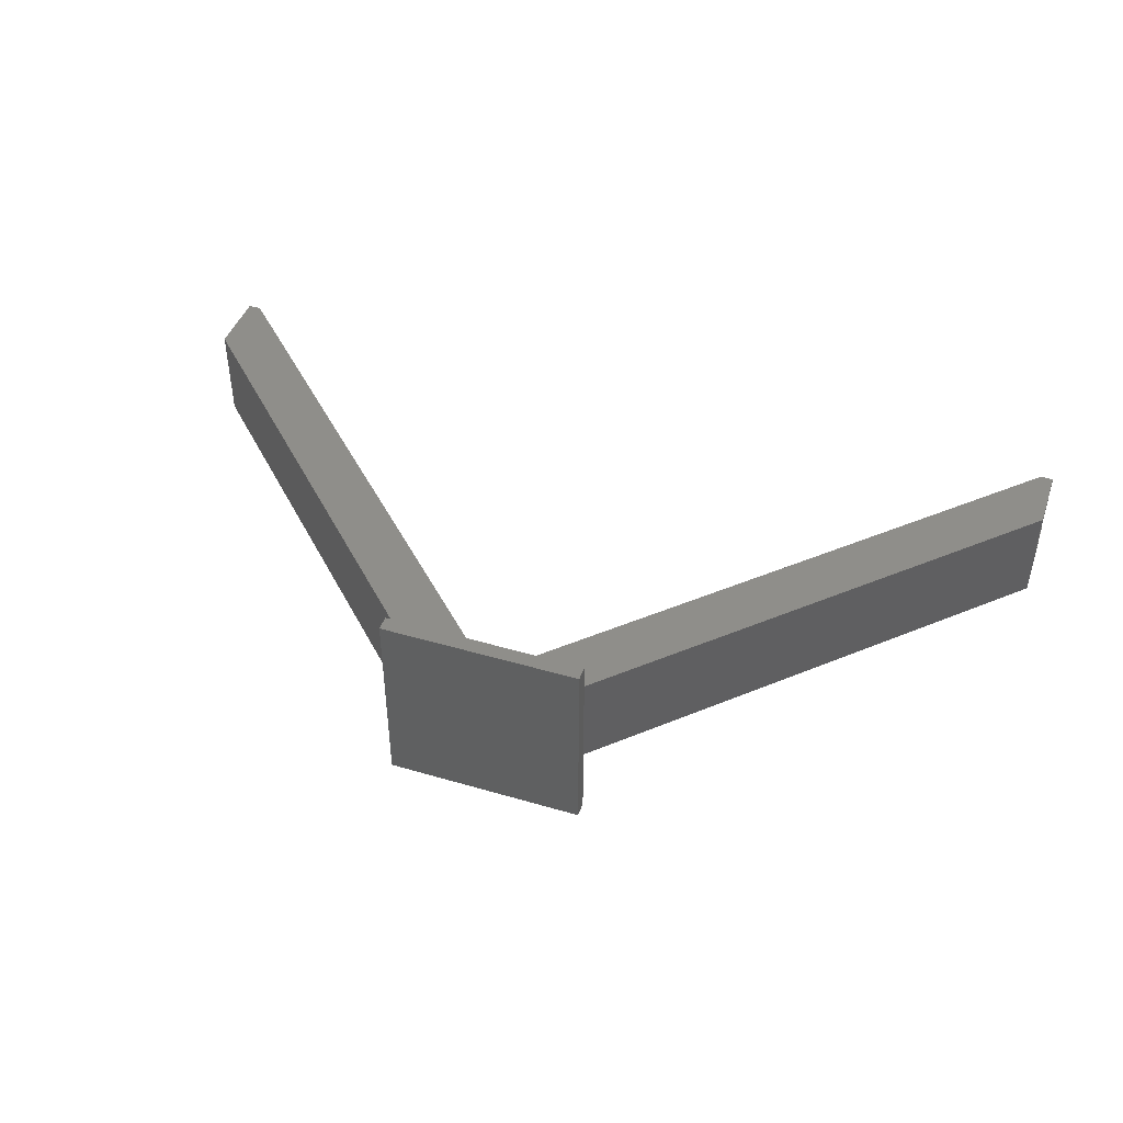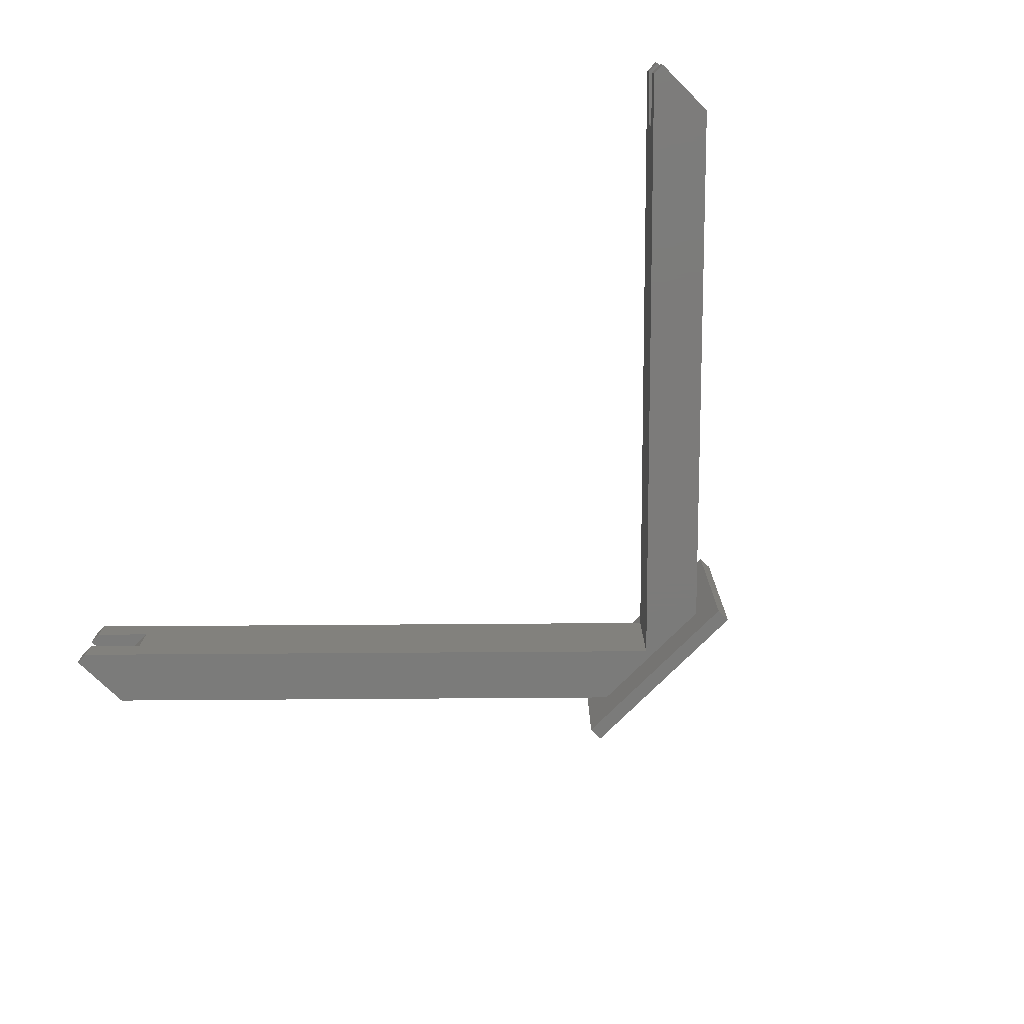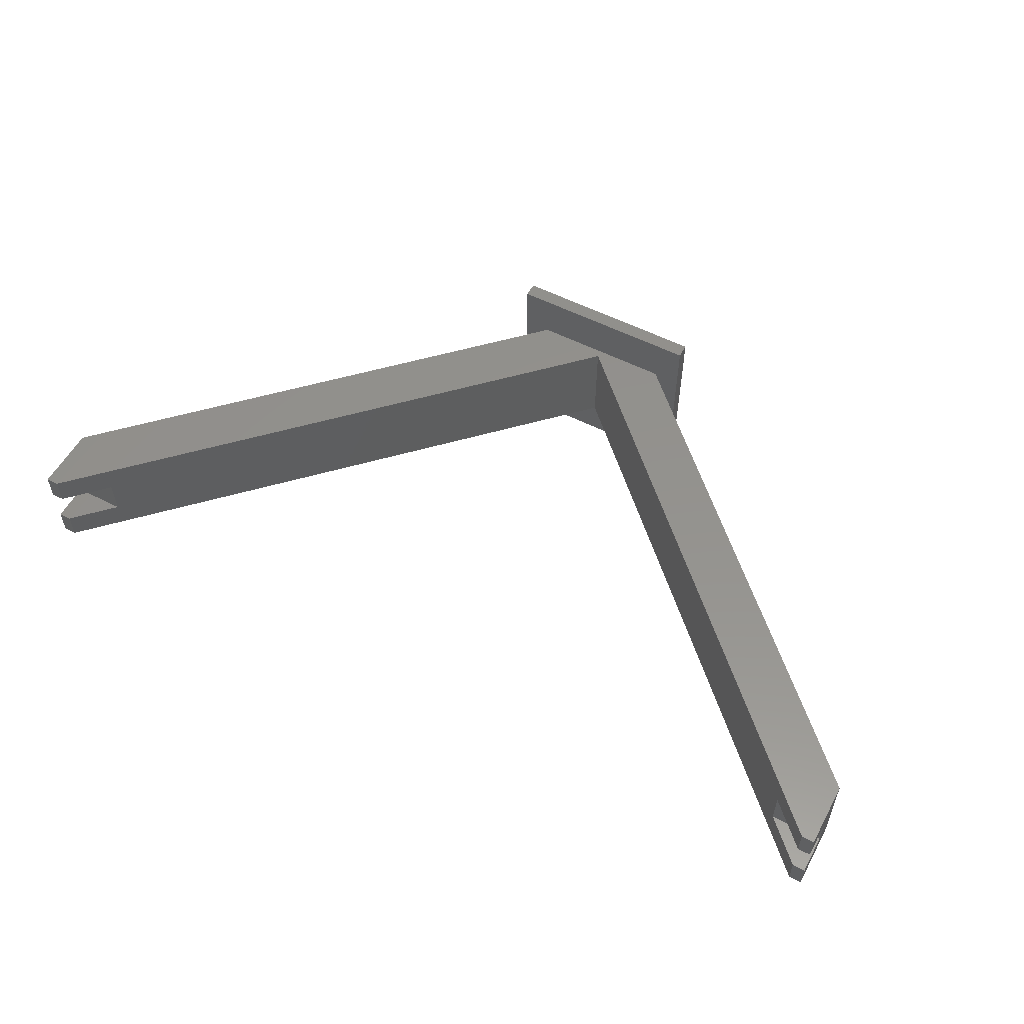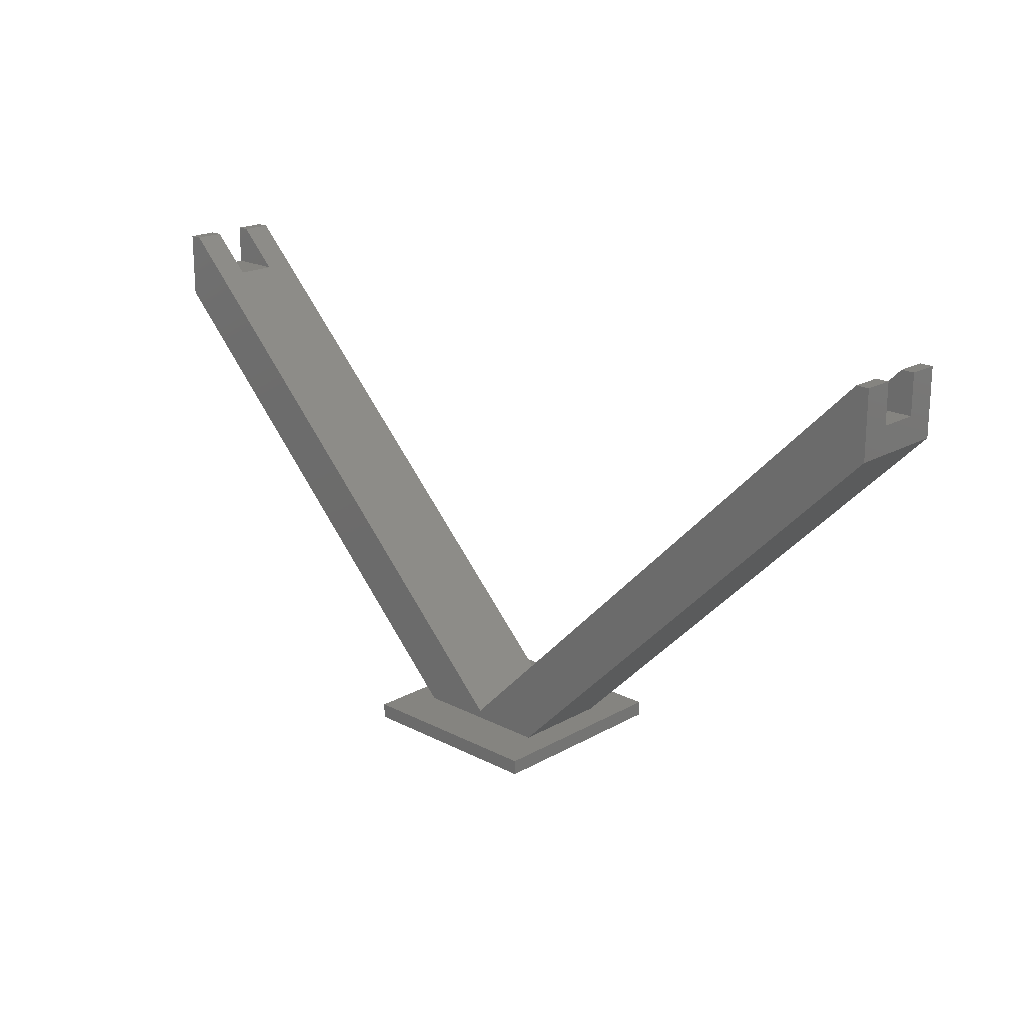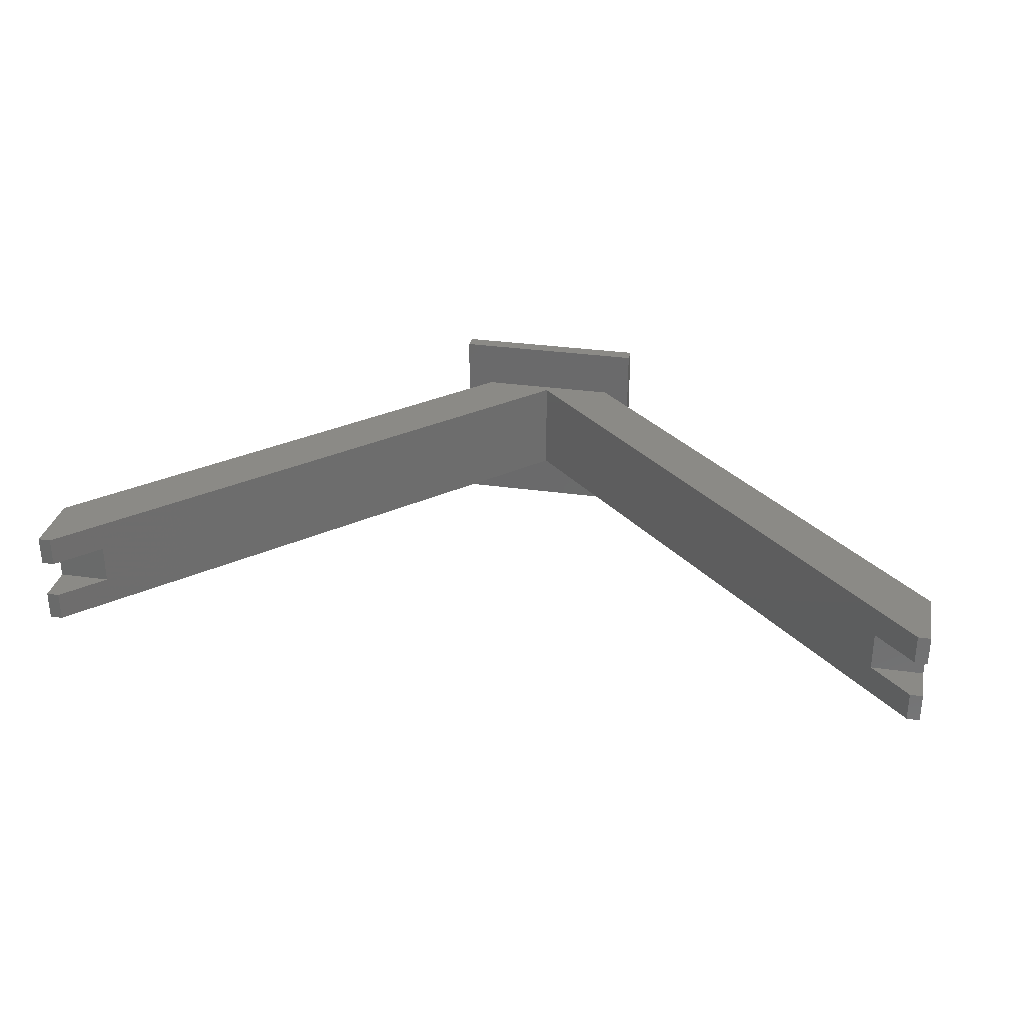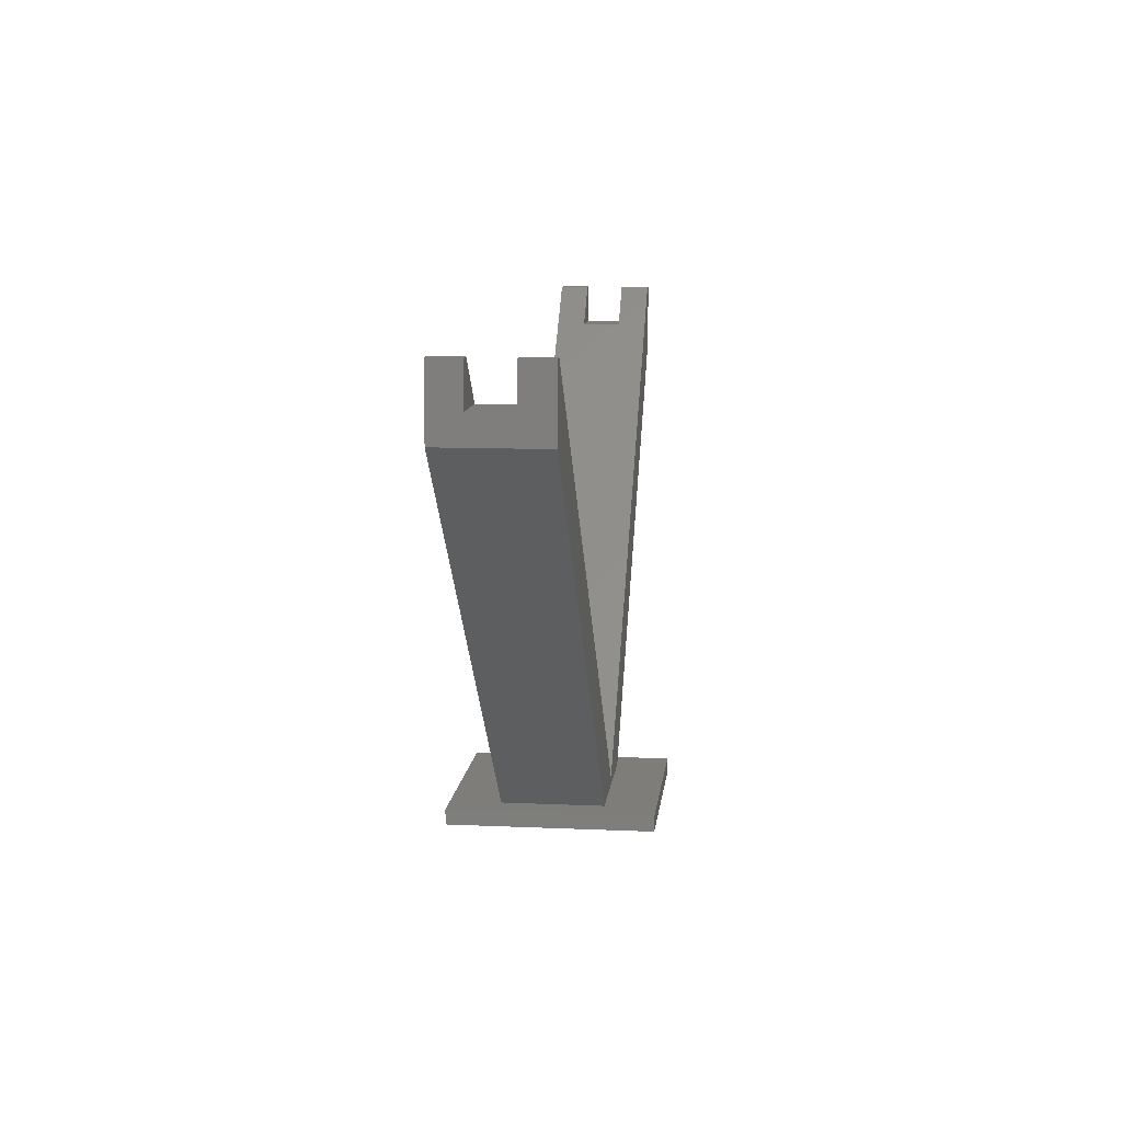
<metadata>
{"format":"stl","ext":"stl","renderer":"f3d","projection":"perspective","resolution":1024,"background":"white","views":[{"elev":44.1,"azim":-161.0,"up":"+Y"},{"elev":-74.6,"azim":45.4,"up":"+Y"},{"elev":55.5,"azim":28.2,"up":"+Y"},{"elev":19.5,"azim":43.8,"up":"+Z"},{"elev":30.7,"azim":11.5,"up":"+Y"},{"elev":10.6,"azim":-83.6,"up":"+Z"}]}
</metadata>
<code>
# stl→obj: 42 verts, 80 faces
v 47 -5 4.289
v 7.211 5 -35.5
v 47 5 4.289
v 7.211 -5 -35.5
v -7.211 -5 -35.5
v -47 5 4.289
v -7.211 5 -35.5
v -47 -5 4.289
v 45.71 5 11
v 47 5 11
v 0 5 -34.71
v -45.71 5 11
v -47 5 11
v -45.71 -5 11
v -47 -5 11
v 0 -5 -34.71
v 45.71 -5 11
v 47 -5 11
v 10 -10 -35.5
v 10 10 -37
v 10 10 -35.5
v 10 -10 -37
v -10 10 -35.5
v -10 -10 -35.5
v -10 -10 -37
v -10 10 -37
v -47 2 7
v -41.71 -2 7
v -41.71 2 7
v -47 -2 7
v 41.71 2 7
v 47 -2 7
v 47 2 7
v 41.71 -2 7
v -45.71 2 11
v -47 2 11
v 45.71 2 11
v 47 2 11
v -45.71 -2 11
v -47 -2 11
v 45.71 -2 11
v 47 -2 11
f 1 2 3
f 2 1 4
f 5 6 7
f 6 5 8
f 3 9 10
f 2 9 3
f 9 2 11
f 12 6 13
f 7 12 11
f 12 7 6
f 7 11 2
f 8 14 15
f 5 14 8
f 14 5 16
f 17 1 18
f 4 17 16
f 17 4 1
f 4 16 5
f 19 20 21
f 20 19 22
f 21 2 19
f 21 7 2
f 7 23 5
f 23 7 21
f 4 19 2
f 5 19 4
f 5 24 19
f 24 5 23
f 25 23 26
f 23 25 24
f 20 23 21
f 23 20 26
f 25 19 24
f 19 25 22
f 27 28 29
f 28 27 30
f 31 32 33
f 32 31 34
f 27 35 36
f 35 27 29
f 33 37 31
f 37 33 38
f 30 39 28
f 39 30 40
f 32 41 42
f 41 32 34
f 6 27 13
f 6 30 27
f 8 30 6
f 15 30 8
f 30 15 40
f 13 27 36
f 42 18 32
f 33 10 38
f 10 33 3
f 32 3 33
f 32 1 3
f 1 32 18
f 13 35 12
f 35 13 36
f 40 14 39
f 14 40 15
f 9 38 10
f 38 9 37
f 41 18 42
f 18 41 17
f 11 31 9
f 11 34 31
f 16 34 11
f 17 34 16
f 34 17 41
f 9 31 37
f 39 14 28
f 29 12 35
f 12 29 11
f 28 11 29
f 16 28 14
f 28 16 11
f 25 20 22
f 20 25 26

</code>
